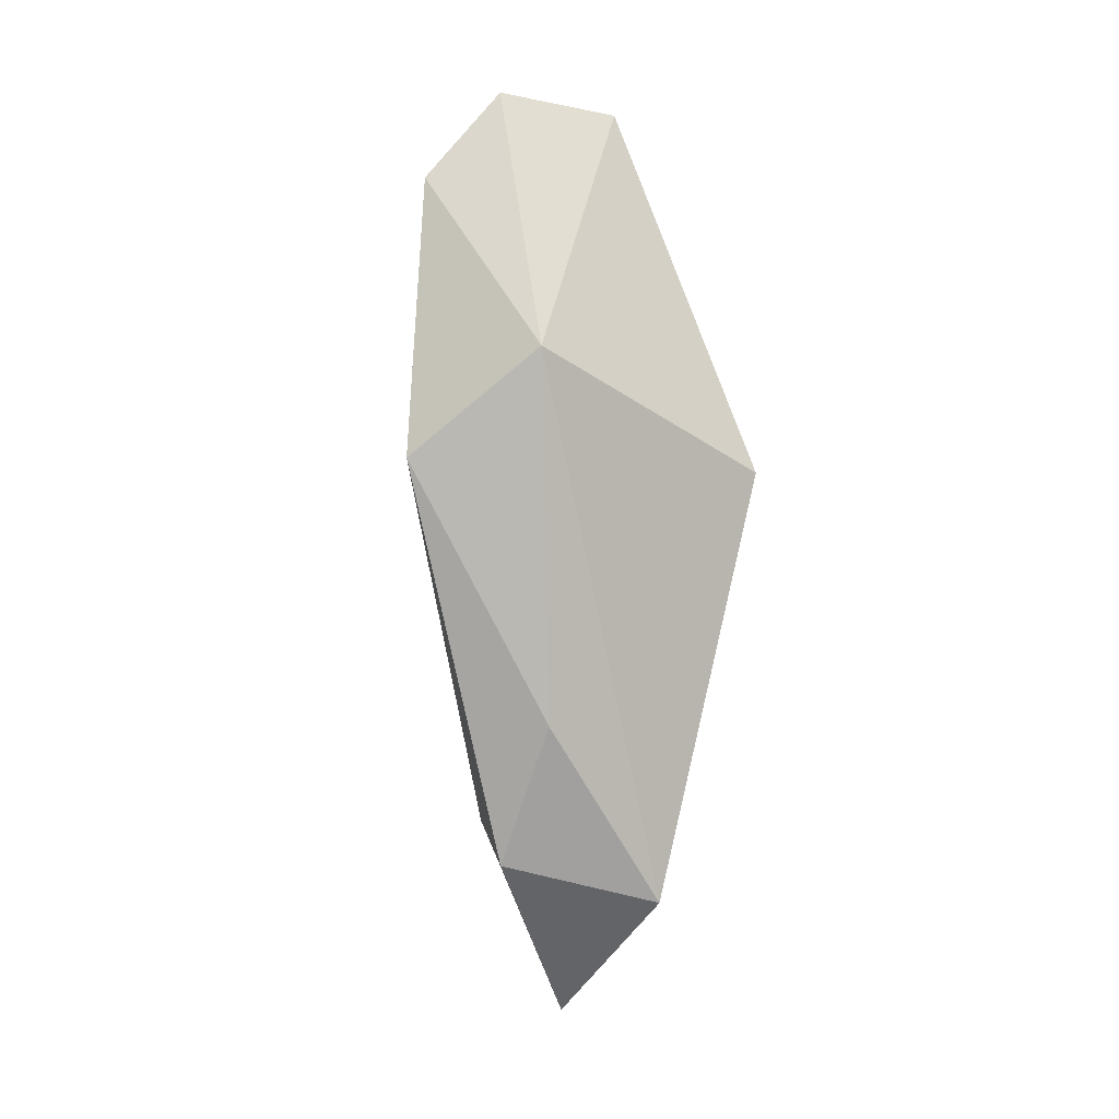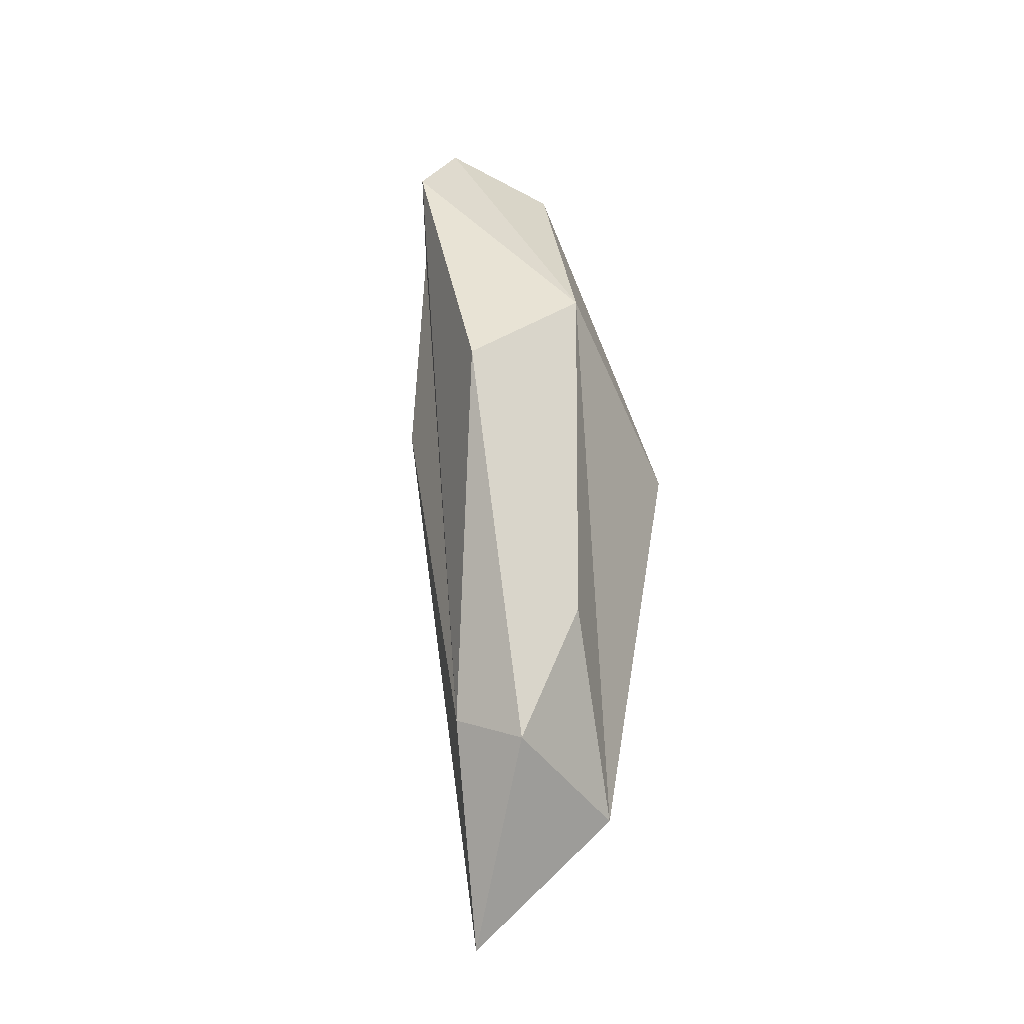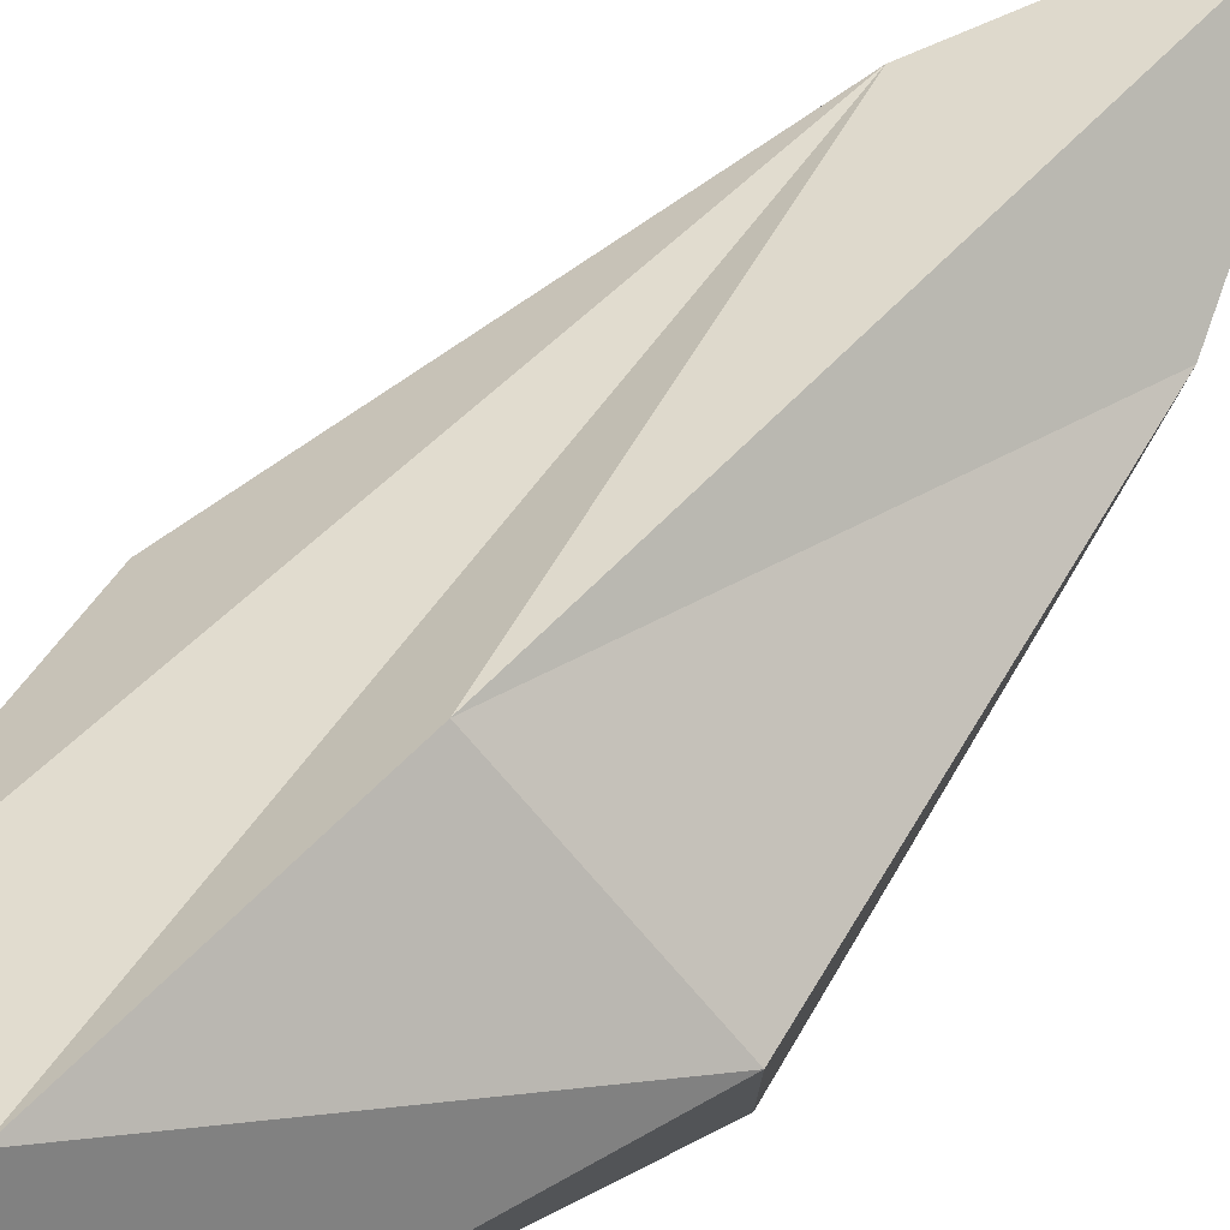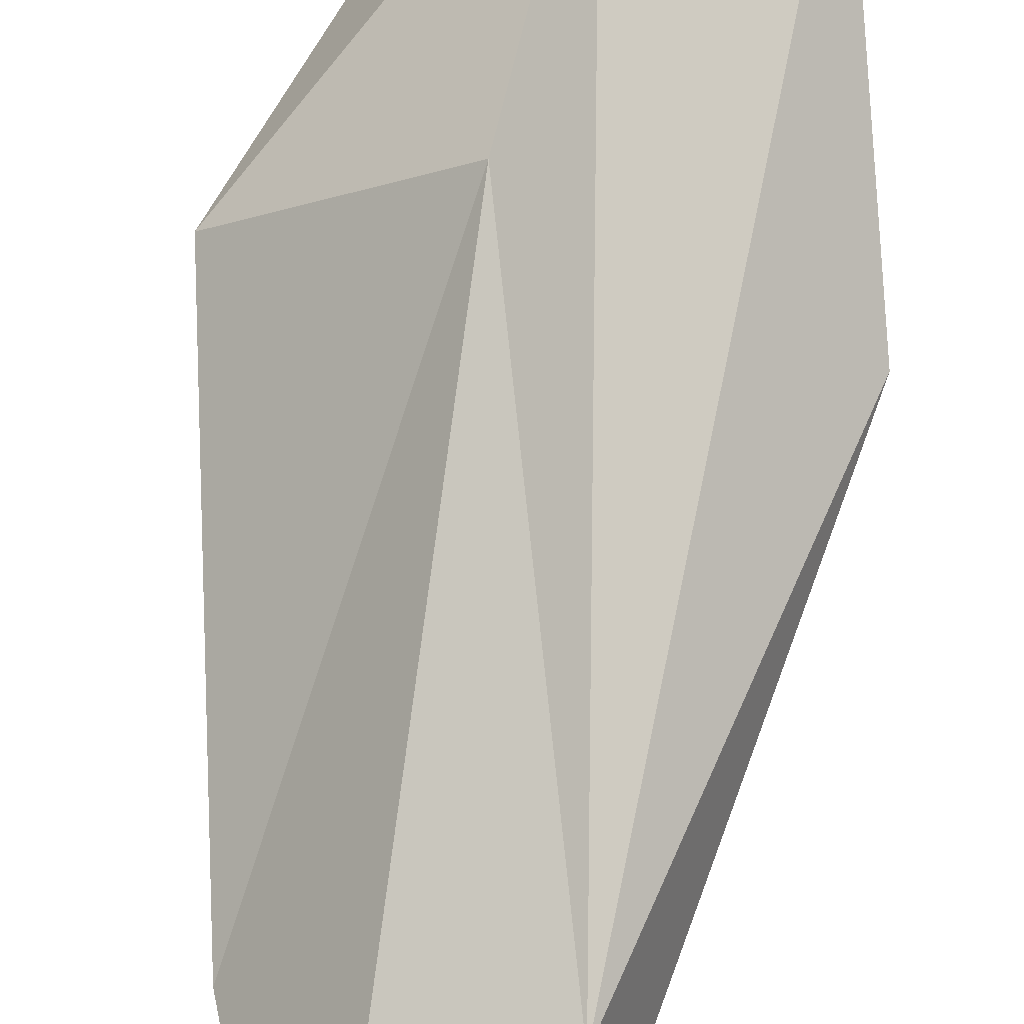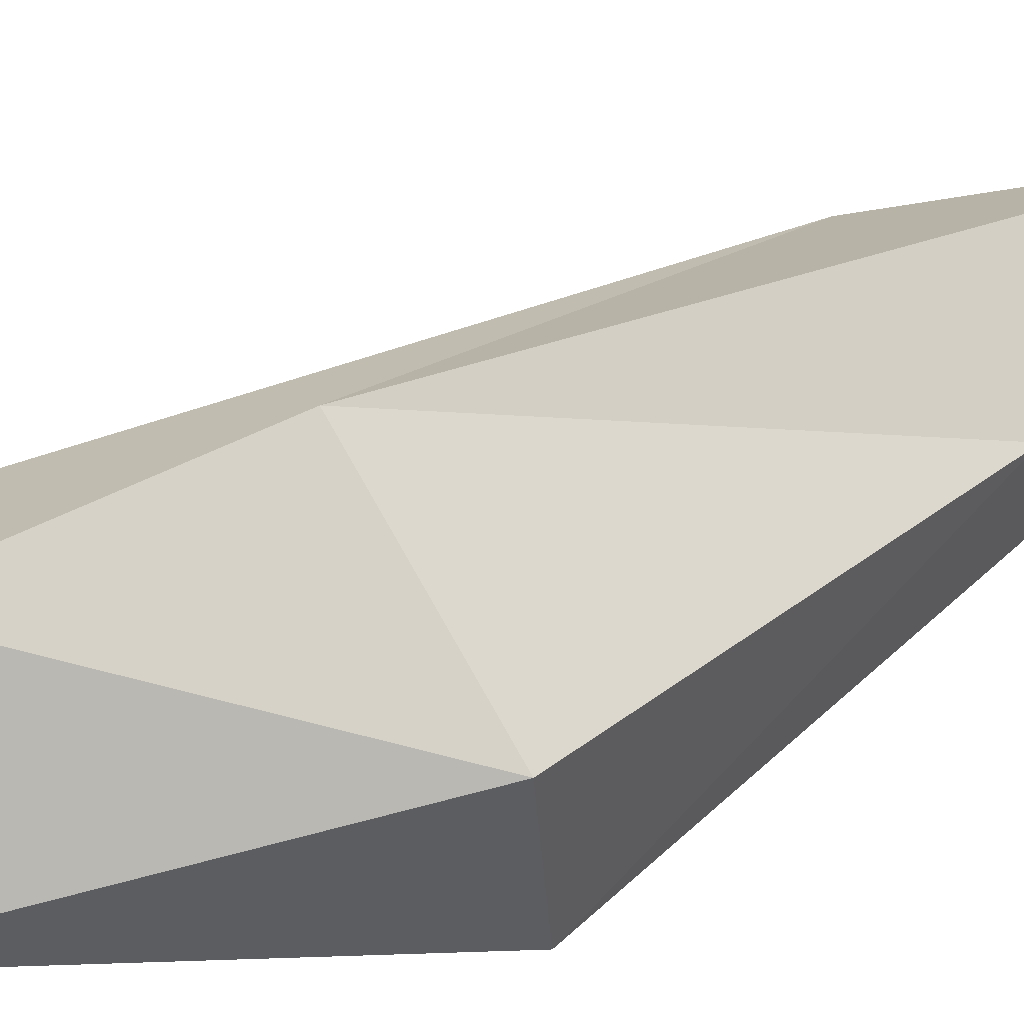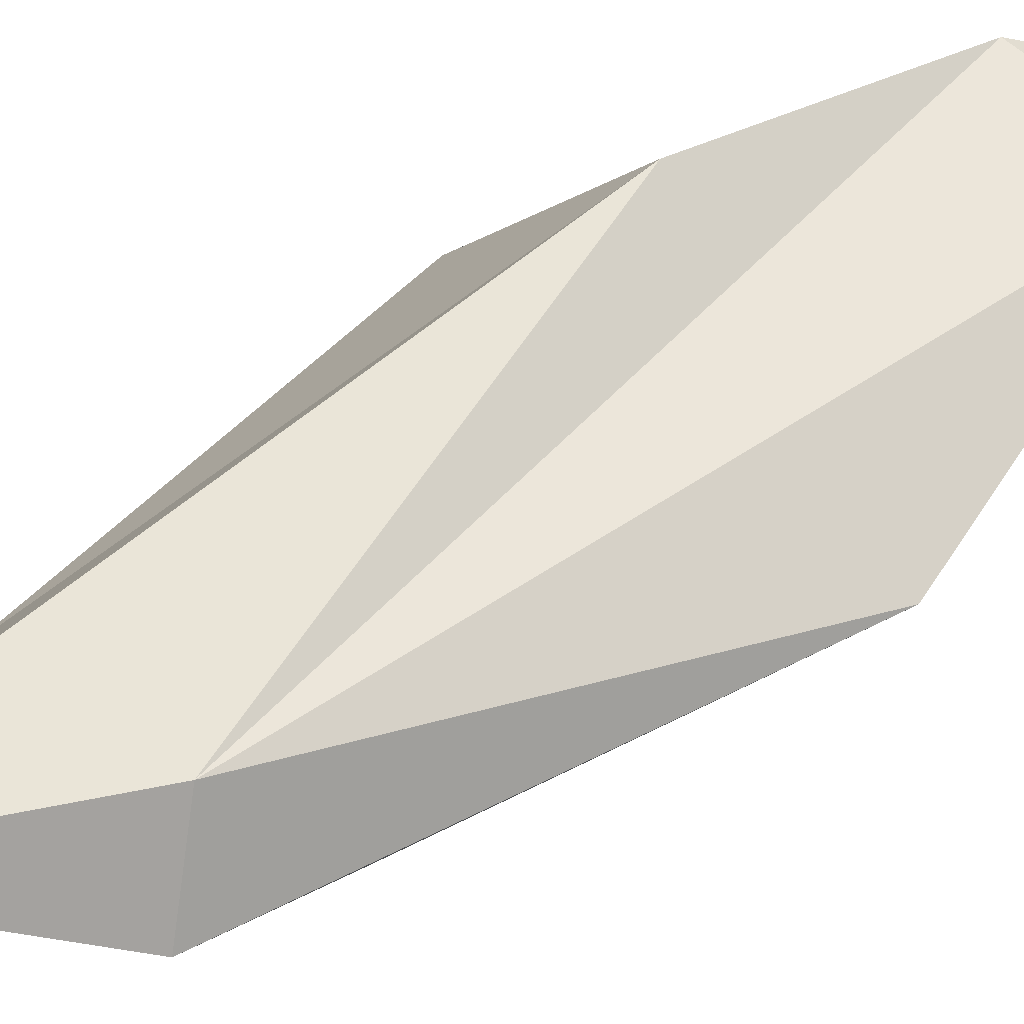
<metadata>
{"format":"obj","ext":"obj","renderer":"f3d","projection":"perspective","resolution":1024,"background":"white","views":[{"elev":2.4,"azim":150.8,"up":"+Y"},{"elev":-26.8,"azim":108.2,"up":"+Y"},{"elev":60.7,"azim":-140.1,"up":"+Z"},{"elev":73.5,"azim":7.8,"up":"+Z"},{"elev":35.9,"azim":-127.0,"up":"+Z"},{"elev":38.1,"azim":45.6,"up":"+Z"}]}
</metadata>
<code>
v 0.1014 0.3714 -0.008847
v 0.04454 0.1137 -0.02519
v 0.0339 0.1345 0.02307
v -0.03059 -0.000982 0.03061
v 0.0623 0.5537 0.04599
v -0.0308 0.3897 0.08572
v -0.01638 0.5405 0.07222
v 0.02843 0.205 -0.05936
v 0.01059 0.6121 0.03935
v -0.04366 0.5929 -0.01621
v -0.1256 0.3833 0.004866
v -0.05524 0.08532 -0.05479
v 0.03631 0.4396 -0.06406
v -0.08228 0.1435 -0.00226
v -0.1076 0.362 -0.08572
f 3 2 1
f 5 3 1
f 2 3 4
f 13 5 1
f 5 7 3
f 3 7 6
f 5 13 9
f 5 9 7
f 1 2 8
f 3 6 4
f 13 1 8
f 4 12 2
f 15 10 13
f 14 4 6
f 12 8 2
f 10 9 13
f 6 7 11
f 9 10 7
f 4 14 12
f 10 11 7
f 13 8 12
f 11 14 6
f 13 12 15
f 11 10 15
f 12 14 15
f 14 11 15

</code>
